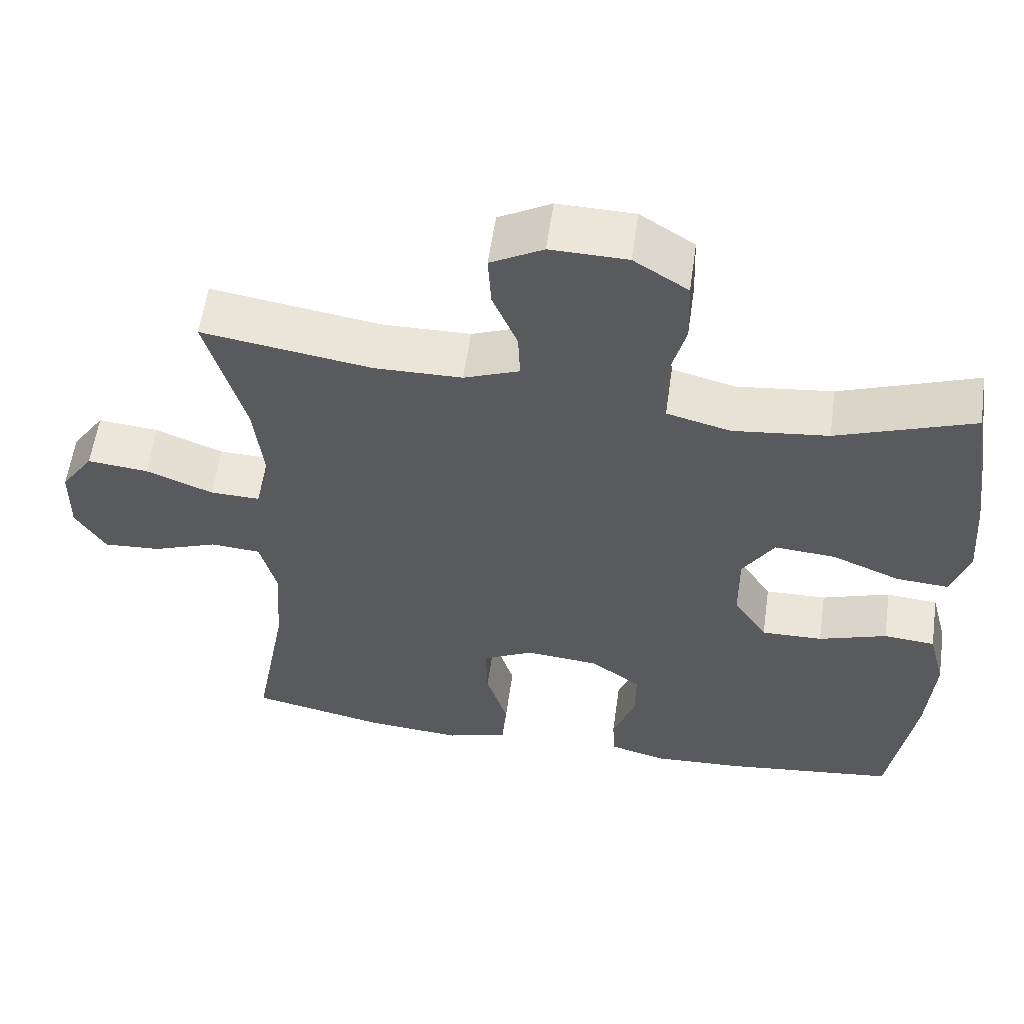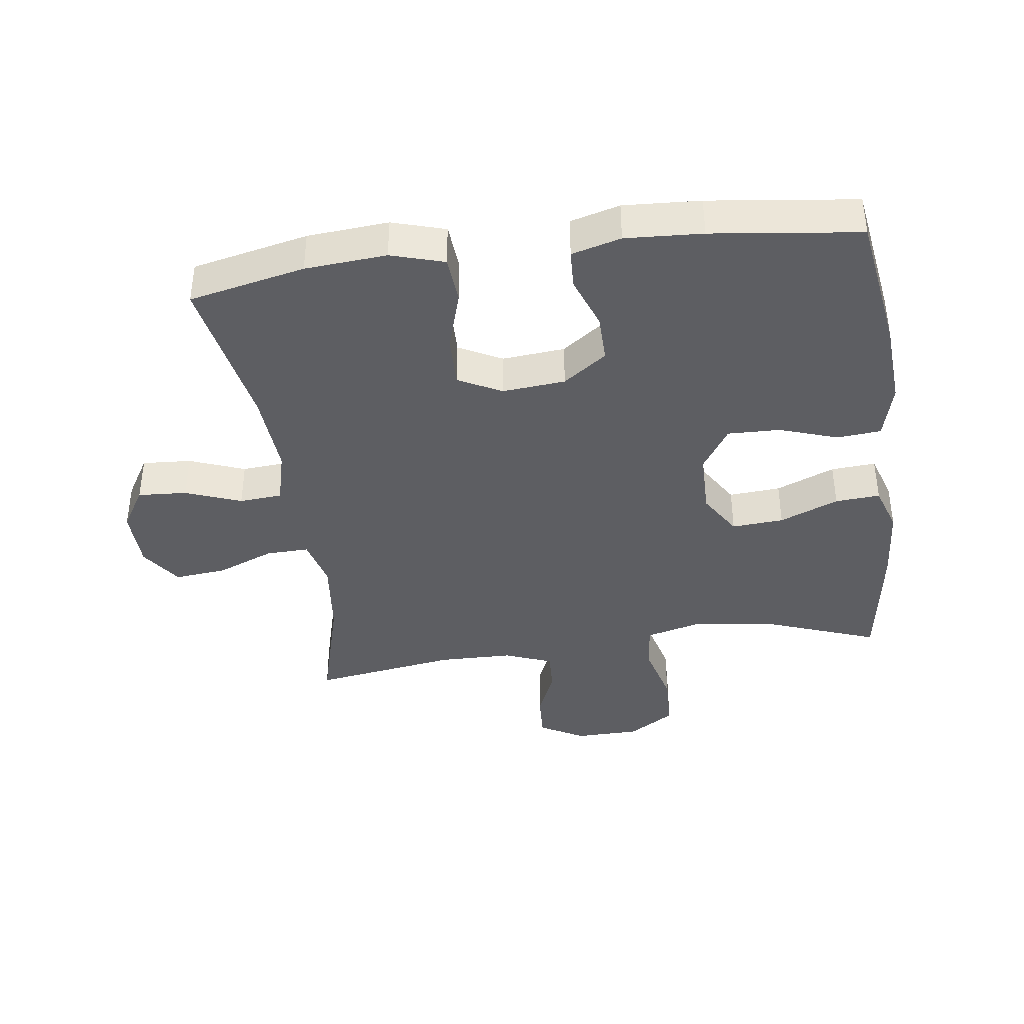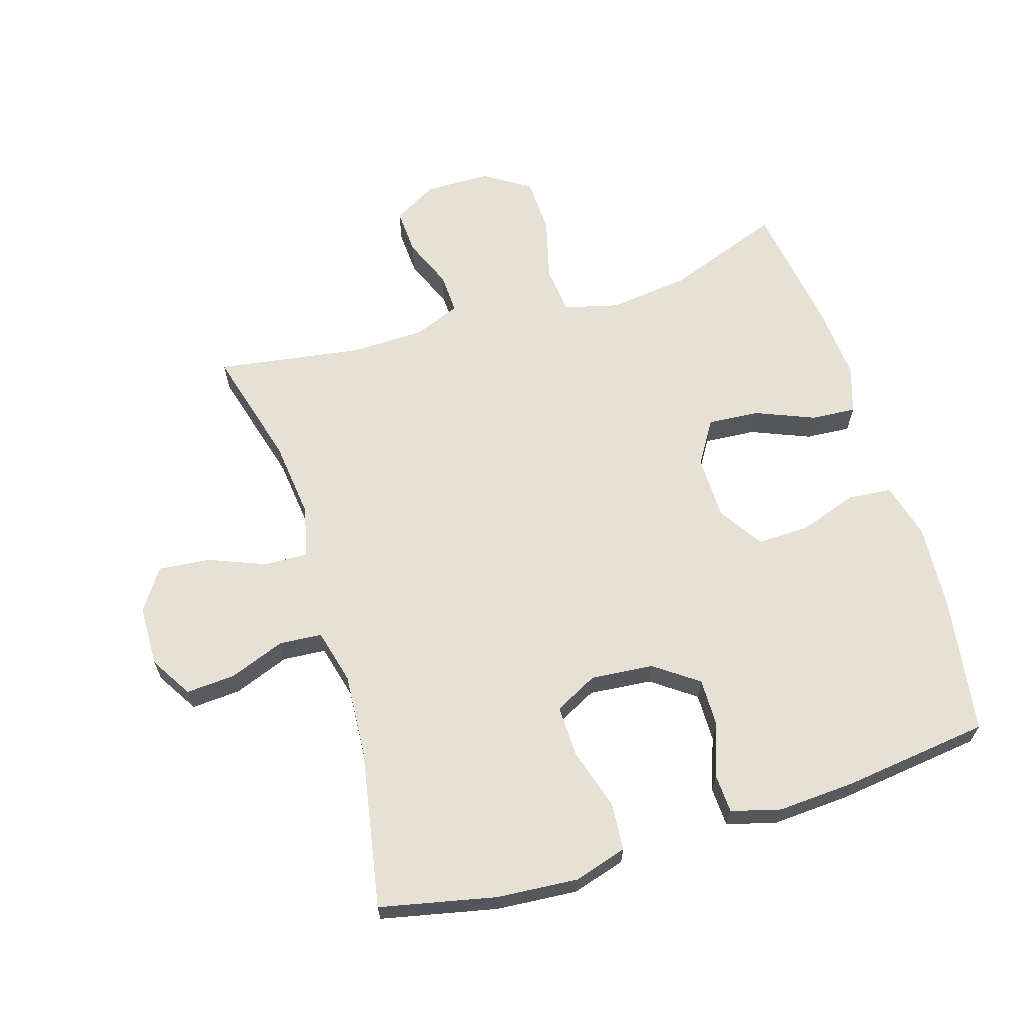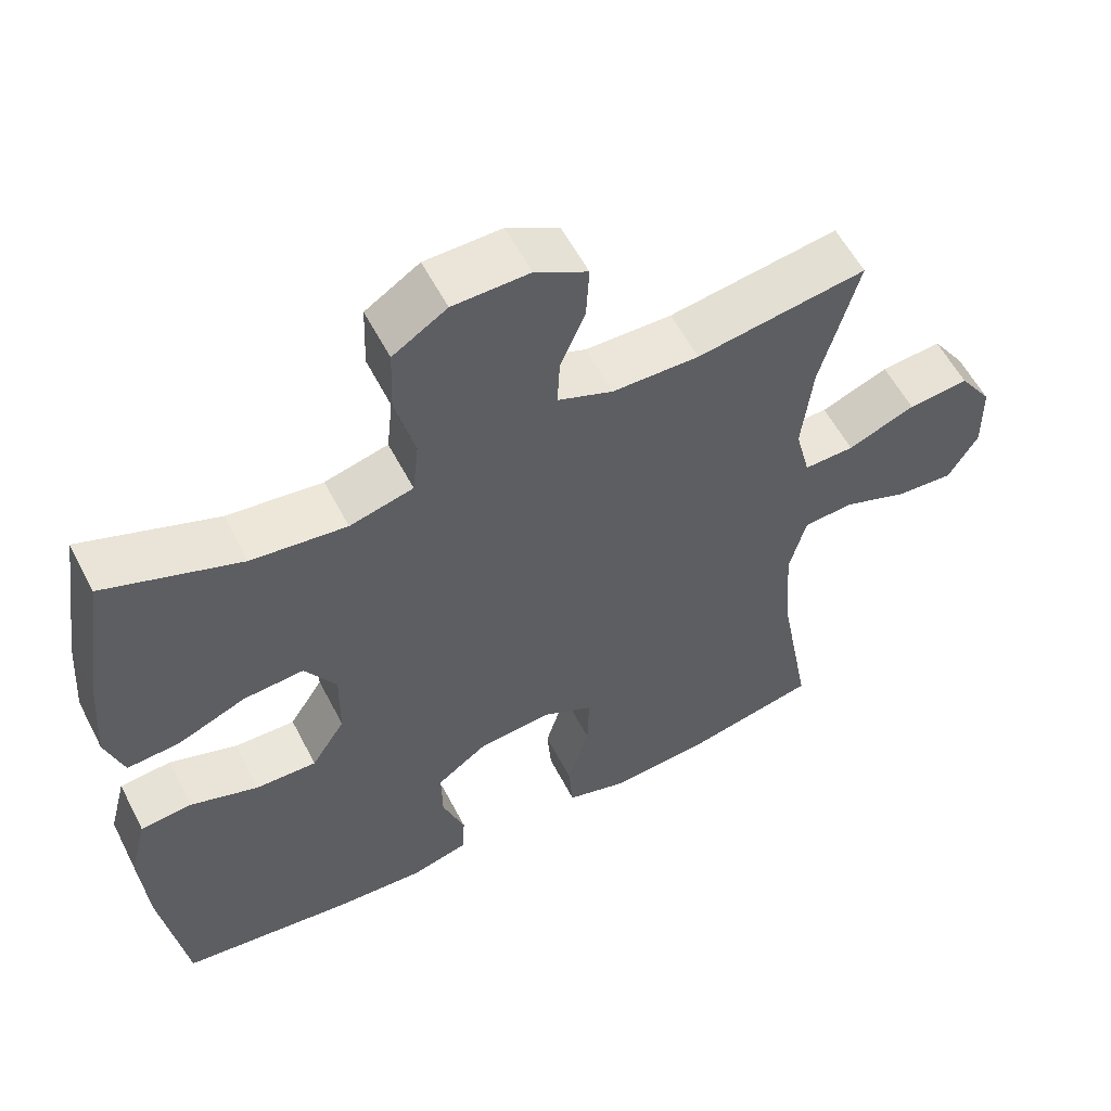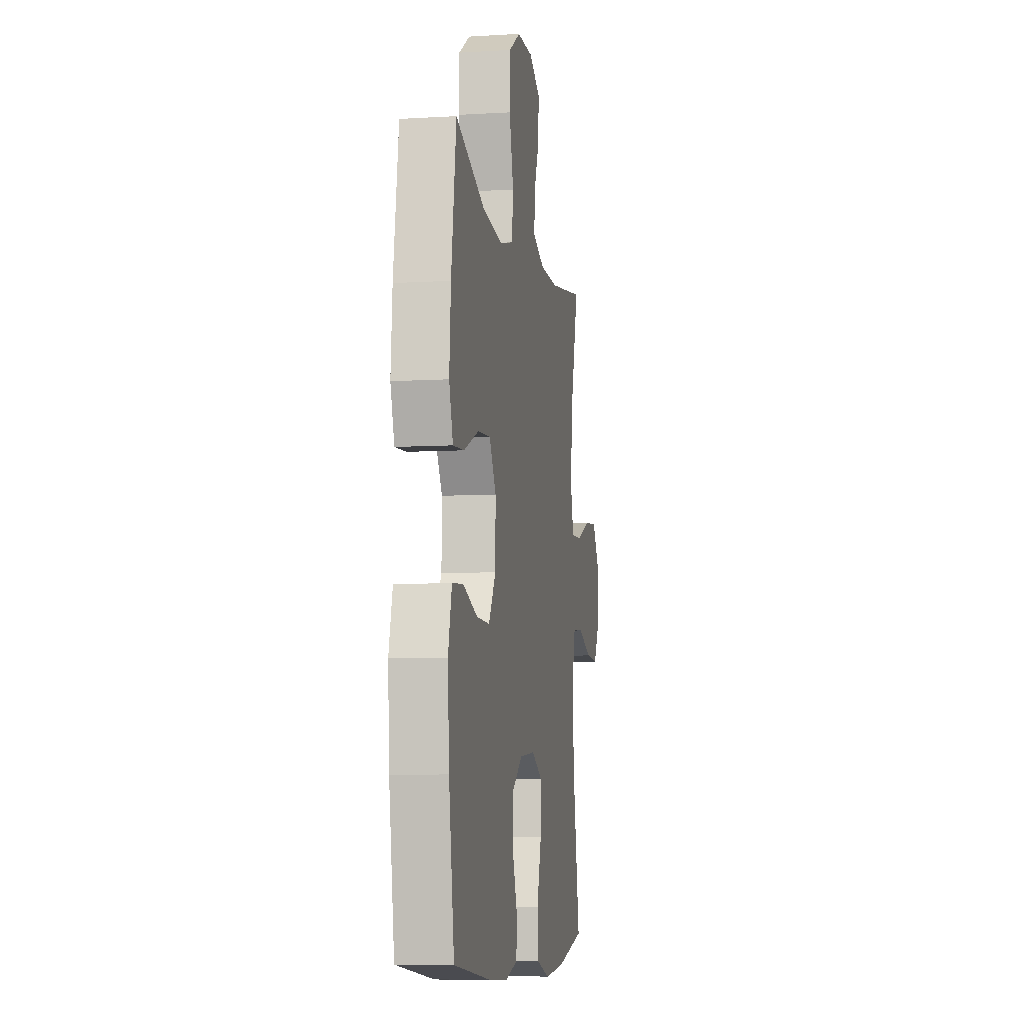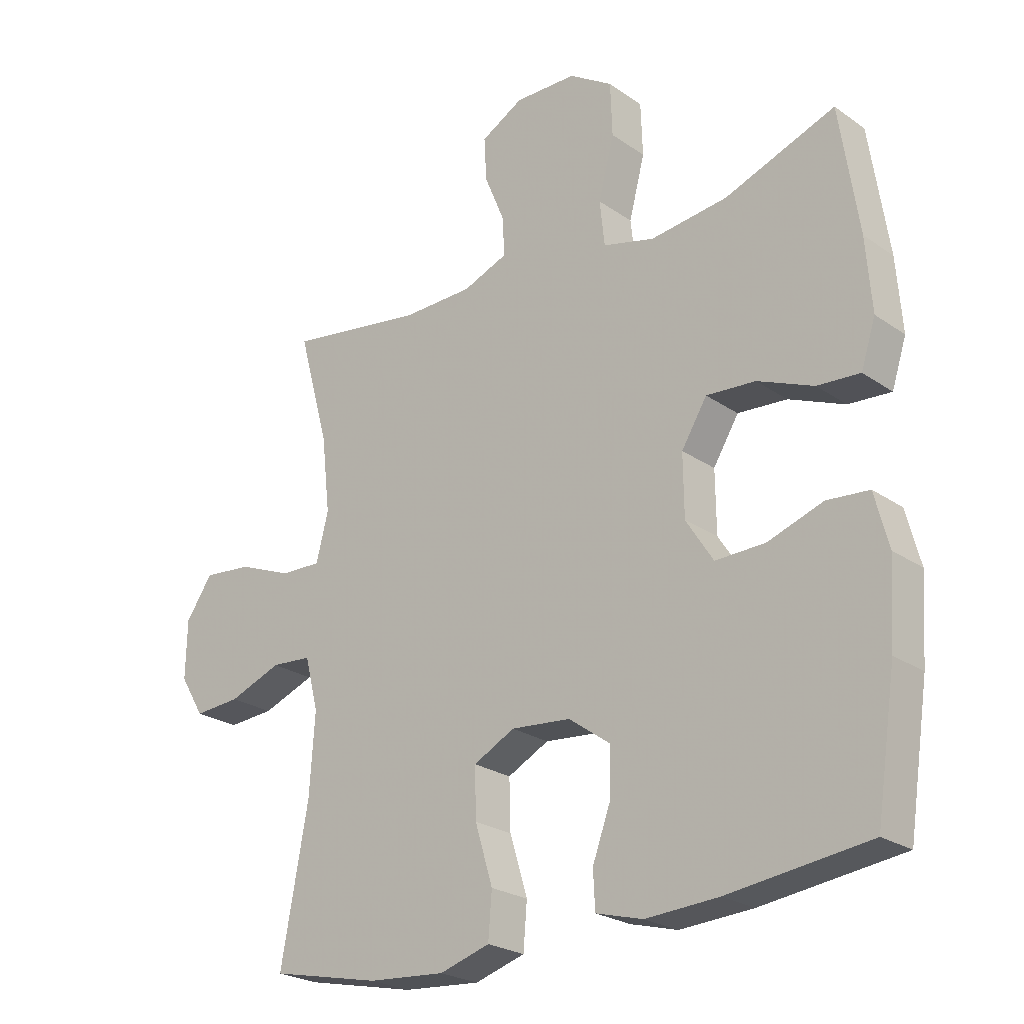
<metadata>
{"format":"obj","ext":"obj","renderer":"f3d","projection":"perspective","resolution":1024,"background":"white","views":[{"elev":57.9,"azim":-171.9,"up":"+Z"},{"elev":-39.4,"azim":-172.2,"up":"+Y"},{"elev":64.4,"azim":162.9,"up":"+Y"},{"elev":57.2,"azim":-27.2,"up":"+Z"},{"elev":-7.5,"azim":-80.3,"up":"+Z"},{"elev":-24.1,"azim":-138.7,"up":"+Z"}]}
</metadata>
<code>
v 0.5 0.07 0.5
v 0.449 0.07 0.314
v 0.435 0.07 0.19
v 0.455 0.07 0.111
v 0.522 0.07 0.113
v 0.612 0.07 0.149
v 0.693 0.07 0.157
v 0.737 0.07 0.093
v 0.739 0.07 -0.003
v 0.699 0.07 -0.069
v 0.622 0.07 -0.064
v 0.535 0.07 -0.031
v 0.468 0.07 -0.036
v 0.446 0.07 -0.122
v 0.455 0.07 -0.254
v 0.5 0.07 -0.5
v 0.319 0.07 -0.539
v 0.192 0.07 -0.549
v 0.109 0.07 -0.524
v 0.103 0.07 -0.45
v 0.132 0.07 -0.354
v 0.134 0.07 -0.273
v 0.066 0.07 -0.238
v -0.032 0.07 -0.247
v -0.1 0.07 -0.296
v -0.099 0.07 -0.372
v -0.069 0.07 -0.454
v -0.072 0.07 -0.515
v -0.149 0.07 -0.536
v -0.269 0.07 -0.529
v -0.5 0.07 -0.5
v -0.533 0.07 -0.284
v -0.542 0.07 -0.151
v -0.519 0.07 -0.063
v -0.45 0.07 -0.057
v -0.359 0.07 -0.088
v -0.277 0.07 -0.09
v -0.232 0.07 -0.02
v -0.231 0.07 0.08
v -0.273 0.07 0.148
v -0.354 0.07 0.142
v -0.446 0.07 0.104
v -0.516 0.07 0.099
v -0.54 0.07 0.173
v -0.531 0.07 0.292
v -0.5 0.07 0.5
v -0.318 0.07 0.433
v -0.191 0.07 0.418
v -0.106 0.07 0.44
v -0.098 0.07 0.515
v -0.124 0.07 0.615
v -0.121 0.07 0.703
v -0.049 0.07 0.749
v 0.053 0.07 0.751
v 0.123 0.07 0.712
v 0.119 0.07 0.64
v 0.086 0.07 0.56
v 0.083 0.07 0.496
v 0.157 0.07 0.467
v 0.273 0.07 0.465
v 0.5 0 0.5
v 0.449 0 0.314
v 0.435 0 0.19
v 0.455 0 0.111
v 0.522 0 0.113
v 0.612 0 0.149
v 0.693 0 0.157
v 0.737 0 0.093
v 0.739 0 -0.003
v 0.699 0 -0.069
v 0.622 0 -0.064
v 0.535 0 -0.031
v 0.468 0 -0.036
v 0.446 0 -0.122
v 0.455 0 -0.254
v 0.5 0 -0.5
v 0.319 0 -0.539
v 0.192 0 -0.549
v 0.109 0 -0.524
v 0.103 0 -0.45
v 0.132 0 -0.354
v 0.134 0 -0.273
v 0.066 0 -0.238
v -0.032 0 -0.247
v -0.1 0 -0.296
v -0.099 0 -0.372
v -0.069 0 -0.454
v -0.072 0 -0.515
v -0.149 0 -0.536
v -0.269 0 -0.529
v -0.5 0 -0.5
v -0.533 0 -0.284
v -0.542 0 -0.151
v -0.519 0 -0.063
v -0.45 0 -0.057
v -0.359 0 -0.088
v -0.277 0 -0.09
v -0.232 0 -0.02
v -0.231 0 0.08
v -0.273 0 0.148
v -0.354 0 0.142
v -0.446 0 0.104
v -0.516 0 0.099
v -0.54 0 0.173
v -0.531 0 0.292
v -0.5 0 0.5
v -0.318 0 0.433
v -0.191 0 0.418
v -0.106 0 0.44
v -0.098 0 0.515
v -0.124 0 0.615
v -0.121 0 0.703
v -0.049 0 0.749
v 0.053 0 0.751
v 0.123 0 0.712
v 0.119 0 0.64
v 0.086 0 0.56
v 0.083 0 0.496
v 0.157 0 0.467
v 0.273 0 0.465
f 55 56 57
f 54 55 57
f 53 54 57
f 52 53 57
f 51 52 57
f 50 51 57
f 49 50 57 58
f 45 46 47
f 44 45 47
f 43 44 47
f 42 43 47
f 41 42 47
f 40 41 47 48
f 39 40 48 49
f 34 35 36
f 33 34 36
f 32 33 36
f 31 32 36
f 30 31 36
f 29 30 36
f 28 29 36
f 27 28 36
f 26 27 36
f 25 26 36 37
f 24 25 37 38
f 19 20 21
f 18 19 21
f 17 18 21
f 16 17 21
f 15 16 21
f 14 15 21 22
f 13 14 22 23
f 10 11 12
f 9 10 12
f 8 9 12
f 7 8 12
f 6 7 12
f 5 6 12
f 4 5 12 13
f 49 58 59
f 39 49 59
f 38 39 59
f 24 38 59
f 23 24 59
f 13 23 59
f 4 13 59
f 3 4 59
f 60 1 2
f 2 3 59 60
f 117 116 115
f 117 115 114
f 117 114 113
f 117 113 112
f 117 112 111
f 117 111 110
f 118 117 110 109
f 107 106 105
f 107 105 104
f 107 104 103
f 107 103 102
f 107 102 101
f 108 107 101 100
f 109 108 100 99
f 96 95 94
f 96 94 93
f 96 93 92
f 96 92 91
f 96 91 90
f 96 90 89
f 96 89 88
f 96 88 87
f 96 87 86
f 97 96 86 85
f 98 97 85 84
f 81 80 79
f 81 79 78
f 81 78 77
f 81 77 76
f 81 76 75
f 82 81 75 74
f 83 82 74 73
f 72 71 70
f 72 70 69
f 72 69 68
f 72 68 67
f 72 67 66
f 72 66 65
f 73 72 65 64
f 119 118 109
f 119 109 99
f 119 99 98
f 119 98 84
f 119 84 83
f 119 83 73
f 119 73 64
f 119 64 63
f 62 61 120
f 120 119 63 62
f 1 61 62 2
f 2 62 63 3
f 3 63 64 4
f 4 64 65 5
f 5 65 66 6
f 6 66 67 7
f 7 67 68 8
f 8 68 69 9
f 9 69 70 10
f 10 70 71 11
f 11 71 72 12
f 12 72 73 13
f 13 73 74 14
f 14 74 75 15
f 15 75 76 16
f 16 76 77 17
f 17 77 78 18
f 18 78 79 19
f 19 79 80 20
f 20 80 81 21
f 21 81 82 22
f 22 82 83 23
f 23 83 84 24
f 24 84 85 25
f 25 85 86 26
f 26 86 87 27
f 27 87 88 28
f 28 88 89 29
f 29 89 90 30
f 30 90 91 31
f 31 91 92 32
f 32 92 93 33
f 33 93 94 34
f 34 94 95 35
f 35 95 96 36
f 36 96 97 37
f 37 97 98 38
f 38 98 99 39
f 39 99 100 40
f 40 100 101 41
f 41 101 102 42
f 42 102 103 43
f 43 103 104 44
f 44 104 105 45
f 45 105 106 46
f 46 106 107 47
f 47 107 108 48
f 48 108 109 49
f 49 109 110 50
f 50 110 111 51
f 51 111 112 52
f 52 112 113 53
f 53 113 114 54
f 54 114 115 55
f 55 115 116 56
f 56 116 117 57
f 57 117 118 58
f 58 118 119 59
f 59 119 120 60
f 60 120 61 1

</code>
